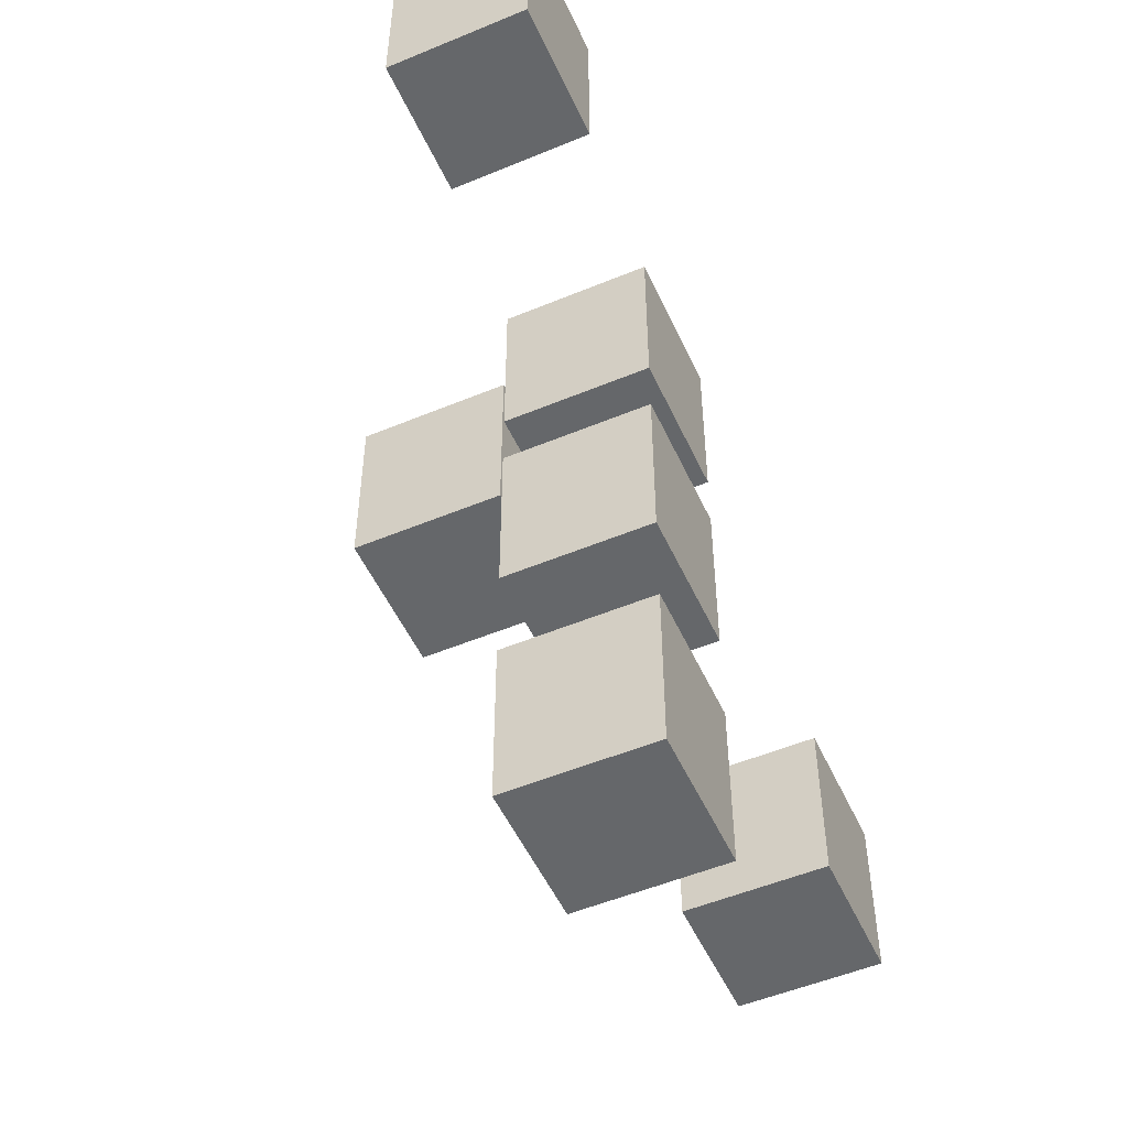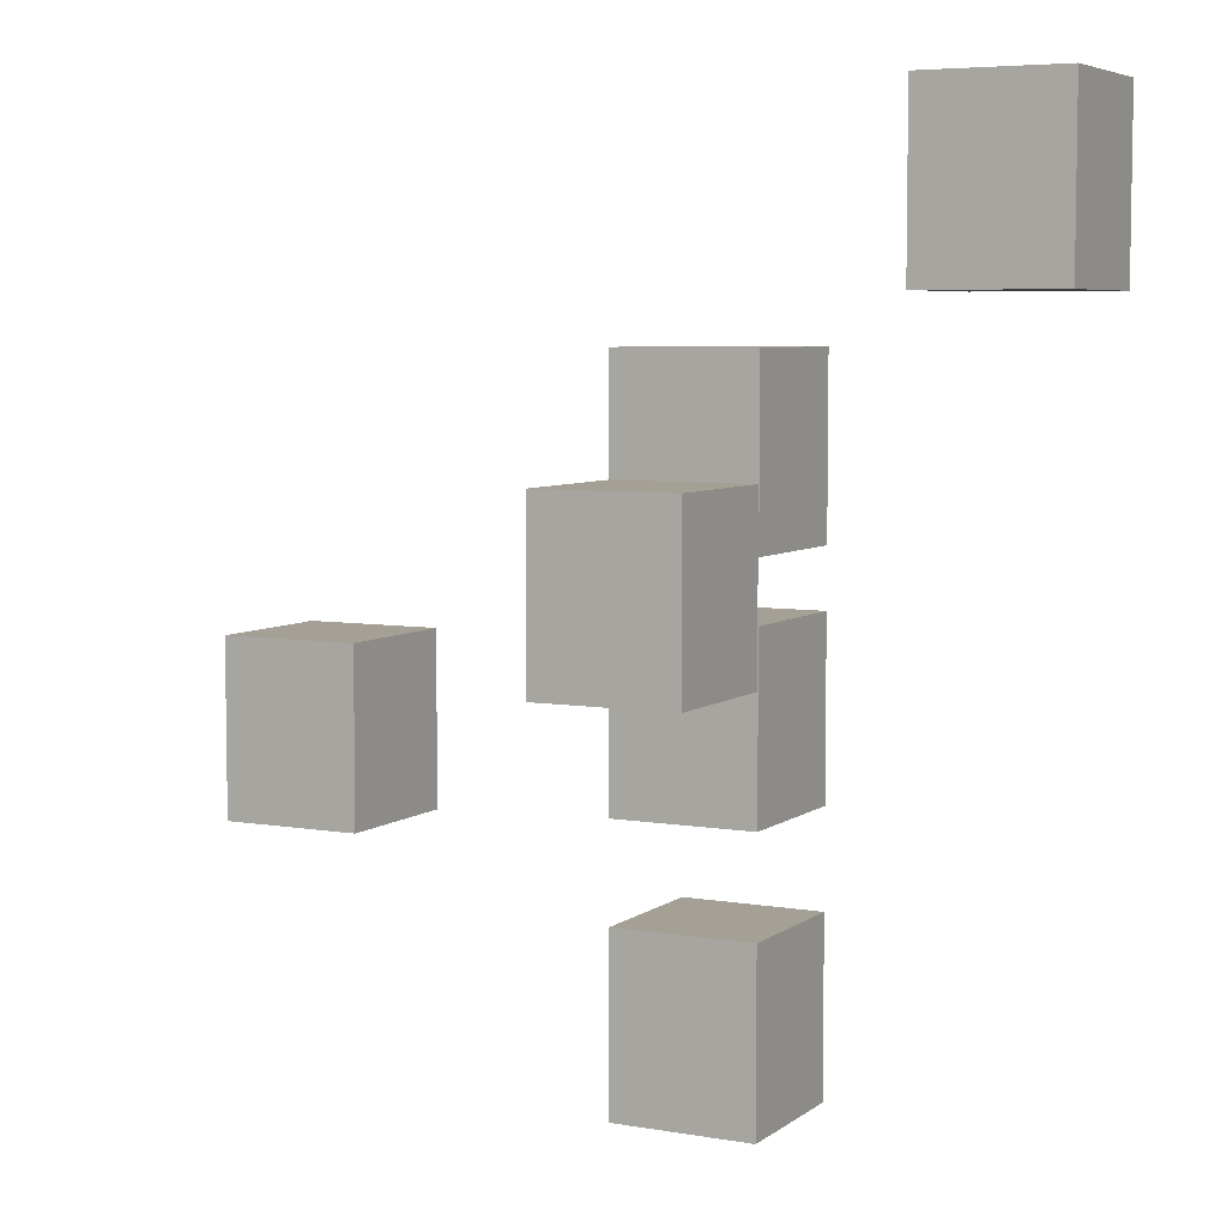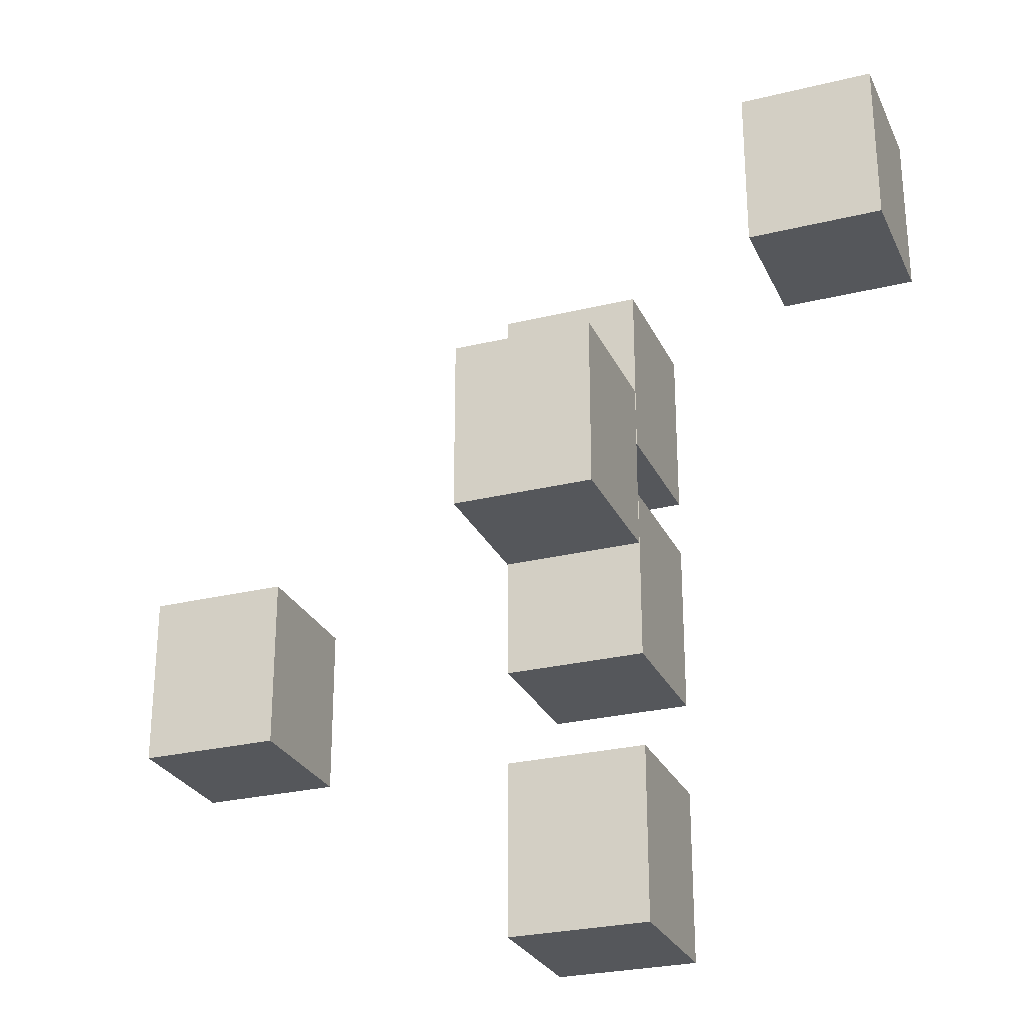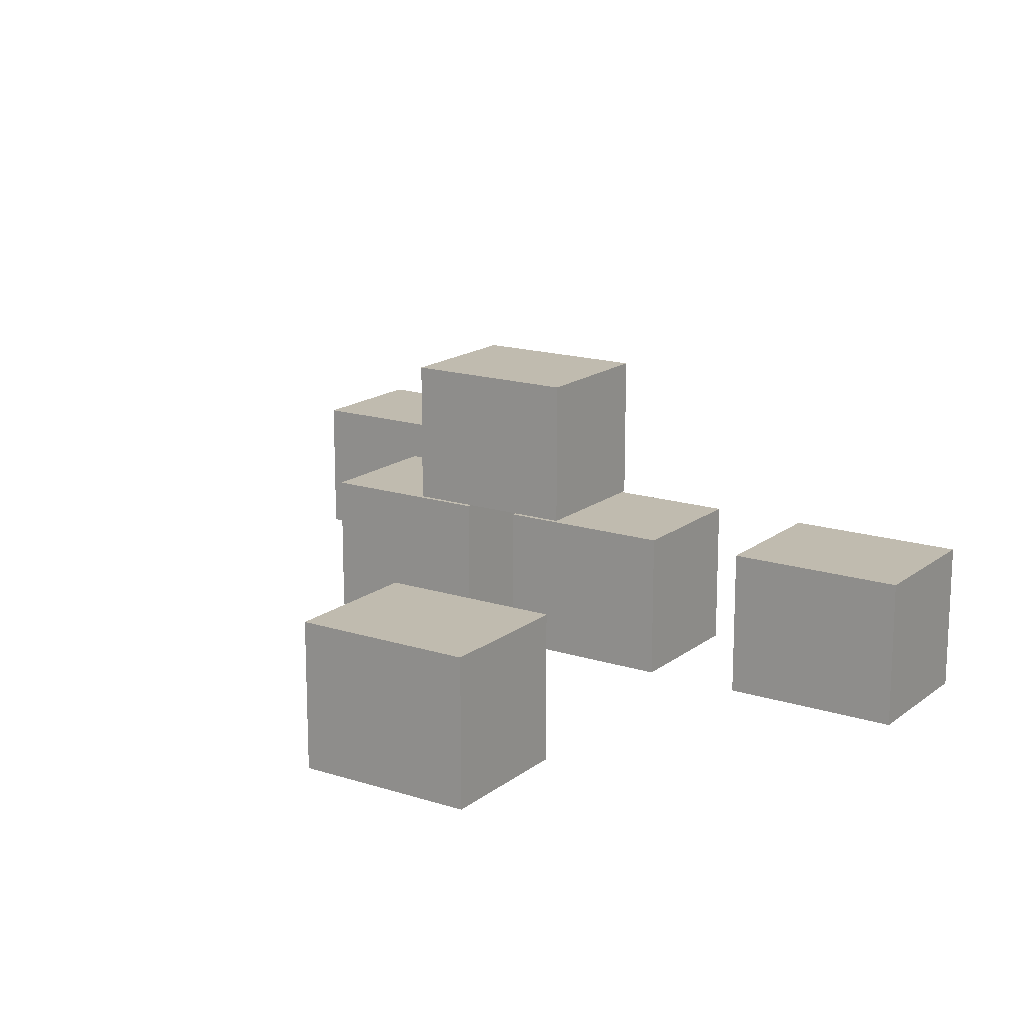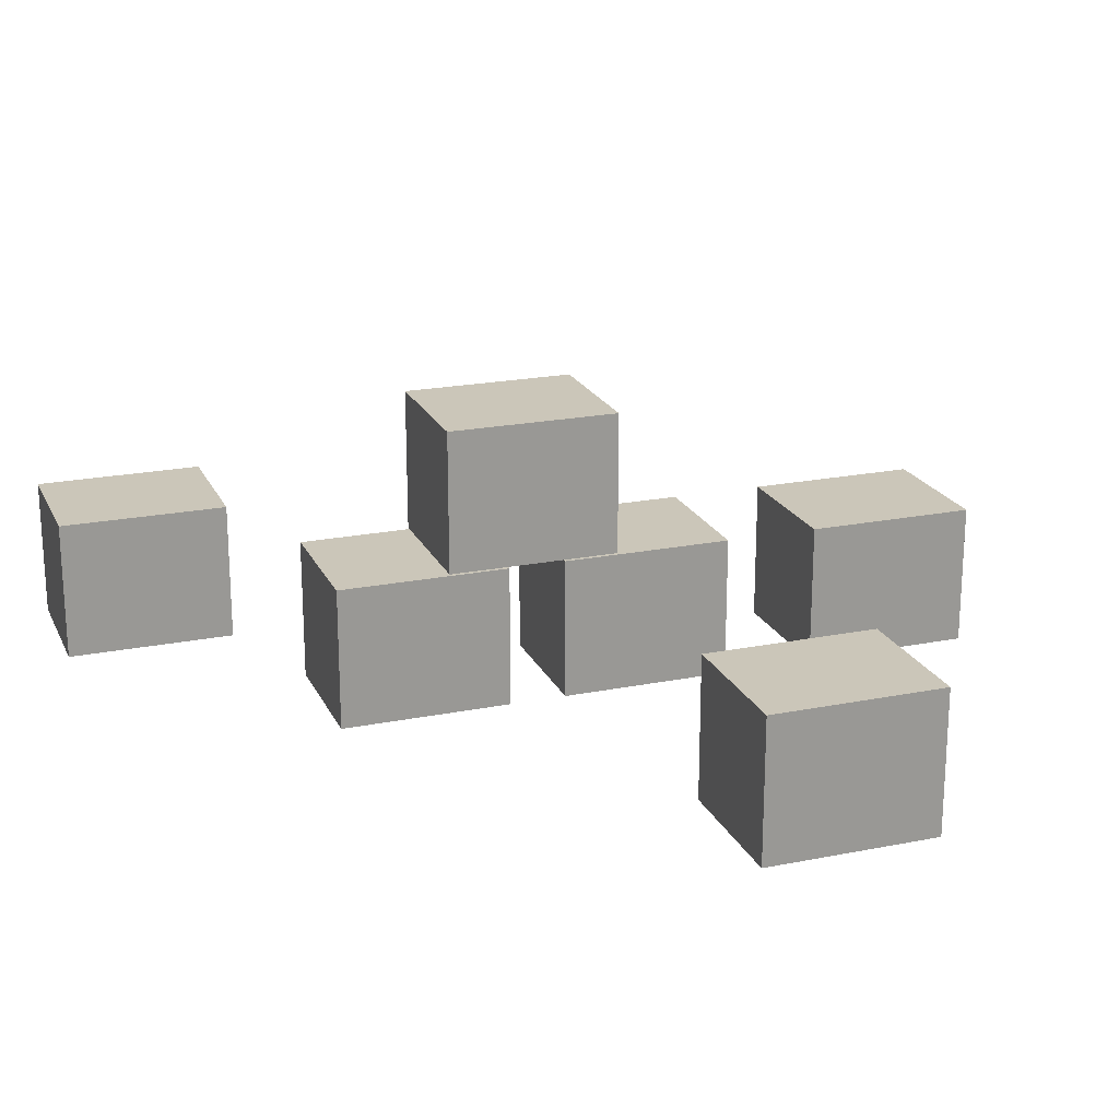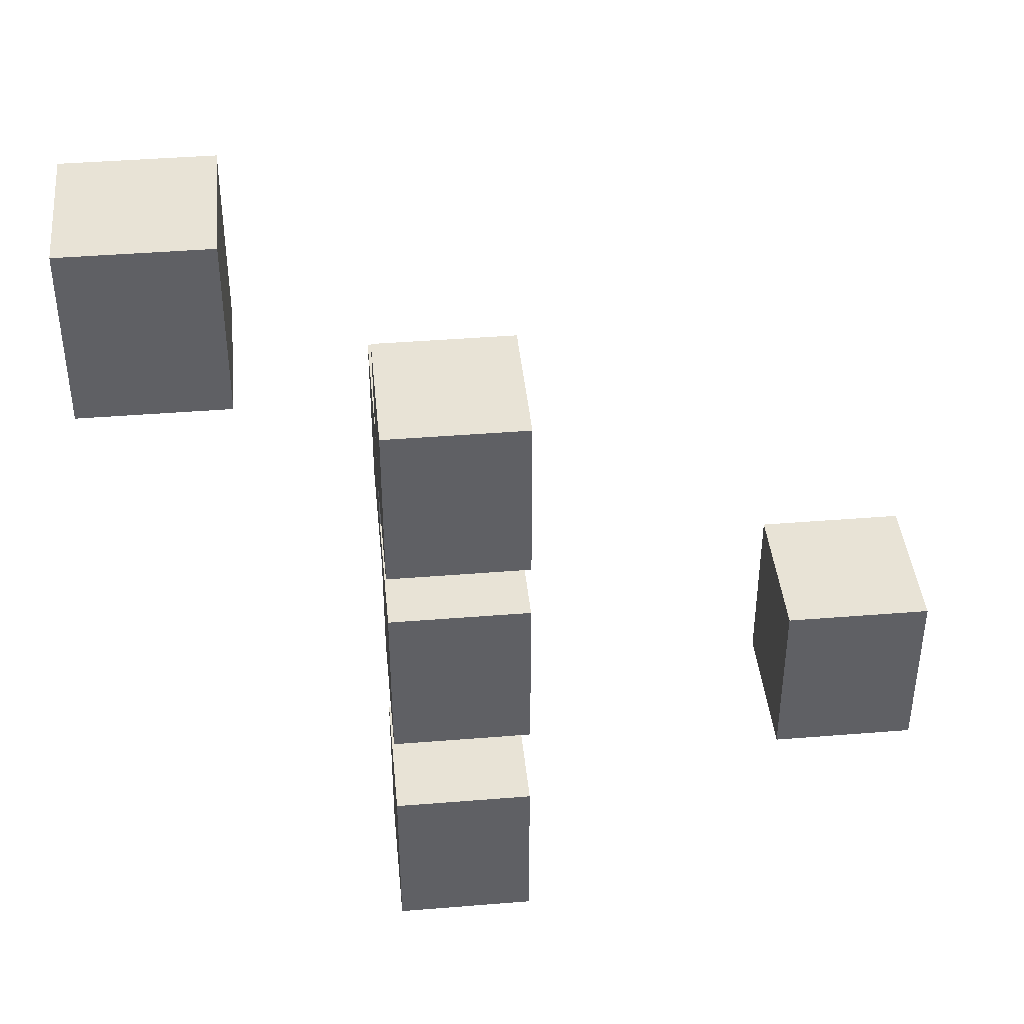
<metadata>
{"format":"obj","ext":"obj","renderer":"f3d","projection":"perspective","resolution":1024,"background":"white","views":[{"elev":-52.0,"azim":-65.8,"up":"+Z"},{"elev":5.9,"azim":-152.6,"up":"+Z"},{"elev":-27.0,"azim":-159.1,"up":"+Z"},{"elev":16.2,"azim":123.5,"up":"+Y"},{"elev":20.8,"azim":70.2,"up":"+Y"},{"elev":41.5,"azim":-5.6,"up":"+Z"}]}
</metadata>
<code>
o FBlock
v 0.349 0.3594 -0.432
v 0.349 -0.3594 -0.432
v 0.349 0.3594 0.432
v 0.349 -0.3594 0.432
v -0.349 0.3594 -0.432
v -0.349 -0.3594 -0.432
v -0.349 0.3594 0.432
v -0.349 -0.3594 0.432
f 1 5 7 3
f 4 3 7 8
f 8 7 5 6
f 6 2 4 8
f 2 1 3 4
f 6 5 1 2
o DBlock
v 0.349 0.3594 -1.584
v 0.349 -0.3594 -1.584
v 0.349 0.3594 -0.7198
v 0.349 -0.3594 -0.7198
v -0.349 0.3594 -1.584
v -0.349 -0.3594 -1.584
v -0.349 0.3594 -0.7198
v -0.349 -0.3594 -0.7198
f 9 13 15 11
f 12 11 15 16
f 16 15 13 14
f 14 10 12 16
f 10 9 11 12
f 14 13 9 10
o CBlock
v 0.349 0.3594 -2.922
v 0.349 -0.3594 -2.922
v 0.349 0.3594 -2.058
v 0.349 -0.3594 -2.058
v -0.349 0.3594 -2.922
v -0.349 -0.3594 -2.922
v -0.349 0.3594 -2.058
v -0.349 -0.3594 -2.058
f 17 21 23 19
f 20 19 23 24
f 24 23 21 22
f 22 18 20 24
f 18 17 19 20
f 22 21 17 18
o BBlock
v -0.9882 0.3594 0.6639
v -0.9882 -0.3594 0.6639
v -0.9882 0.3594 1.528
v -0.9882 -0.3594 1.528
v -1.686 0.3594 0.6639
v -1.686 -0.3594 0.6639
v -1.686 0.3594 1.528
v -1.686 -0.3594 1.528
f 25 29 31 27
f 28 27 31 32
f 32 31 29 30
f 30 26 28 32
f 26 25 27 28
f 30 29 25 26
o ABlock
v 2.339 0.3594 -1.758
v 2.339 -0.3594 -1.758
v 2.339 0.3594 -0.8941
v 2.339 -0.3594 -0.8941
v 1.641 0.3594 -1.758
v 1.641 -0.3594 -1.758
v 1.641 0.3594 -0.8941
v 1.641 -0.3594 -0.8941
f 33 37 39 35
f 36 35 39 40
f 40 39 37 38
f 38 34 36 40
f 34 33 35 36
f 38 37 33 34
o EBlock
v 0.349 1.086 -0.9921
v 0.349 0.3674 -0.9921
v 0.349 1.086 -0.1281
v 0.349 0.3674 -0.1281
v -0.349 1.086 -0.9921
v -0.349 0.3674 -0.9921
v -0.349 1.086 -0.1281
v -0.349 0.3674 -0.1281
f 41 45 47 43
f 44 43 47 48
f 48 47 45 46
f 46 42 44 48
f 42 41 43 44
f 46 45 41 42

</code>
